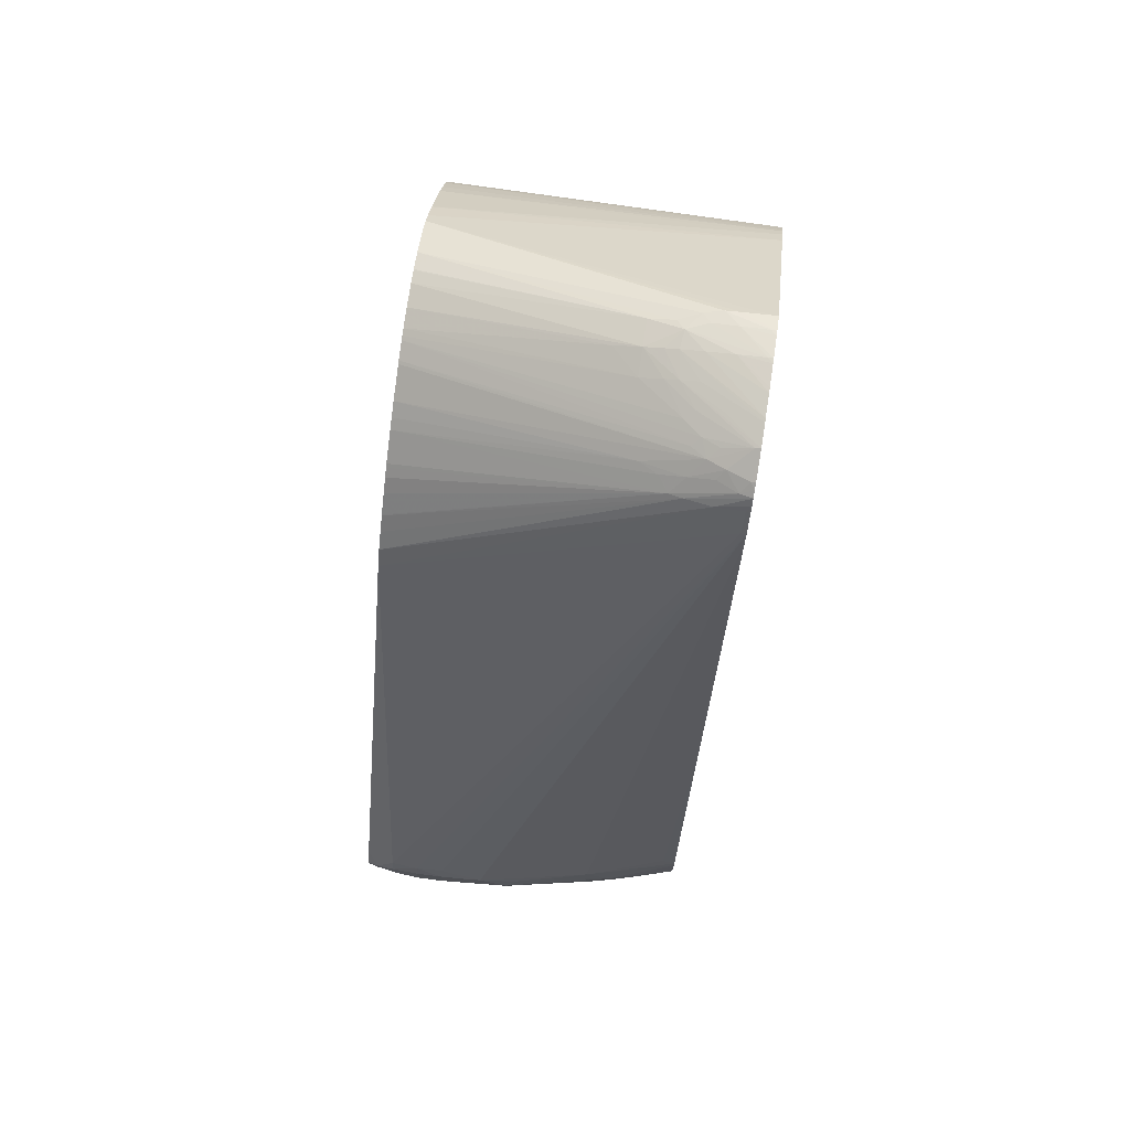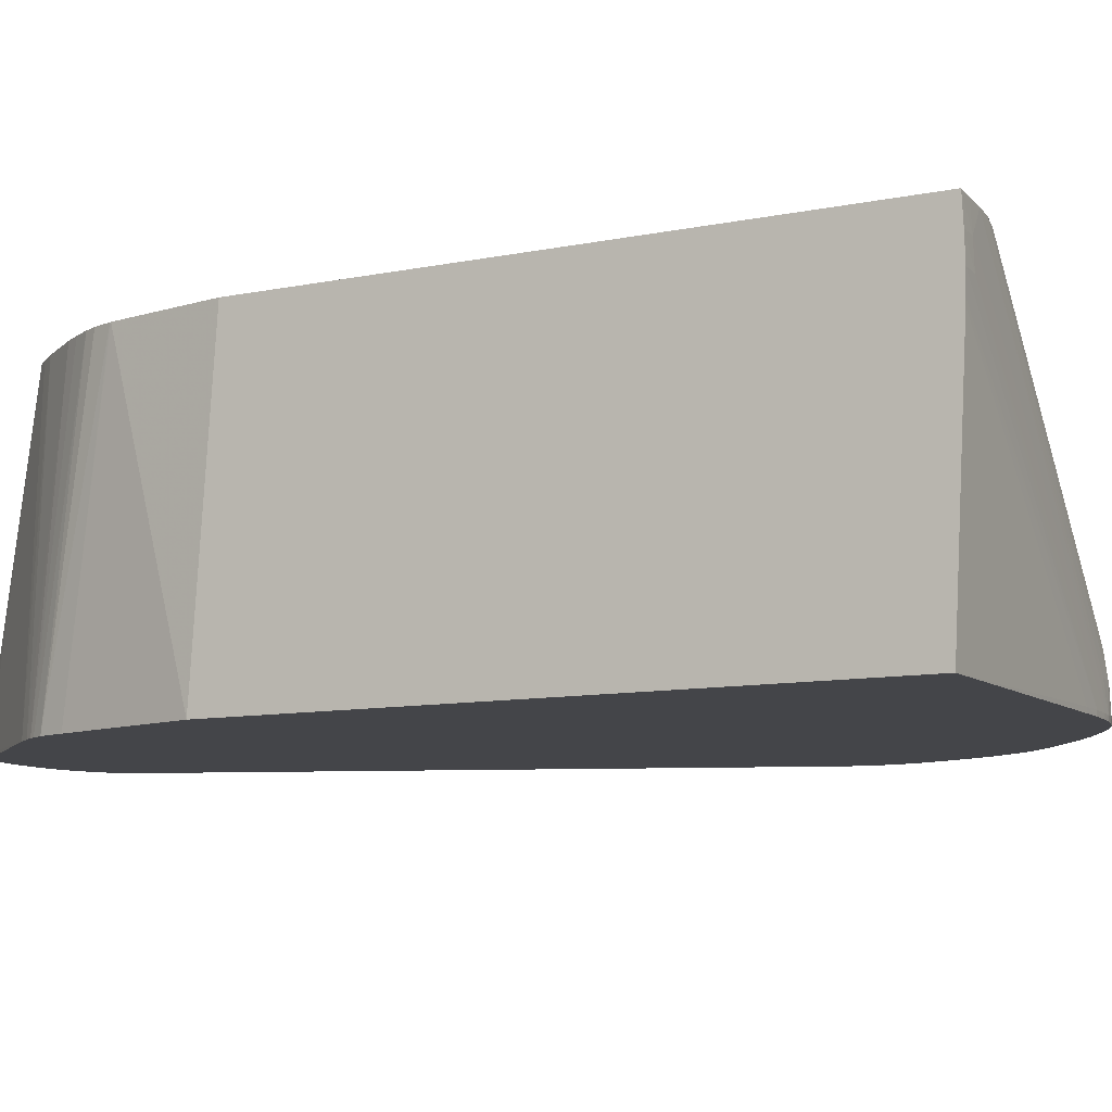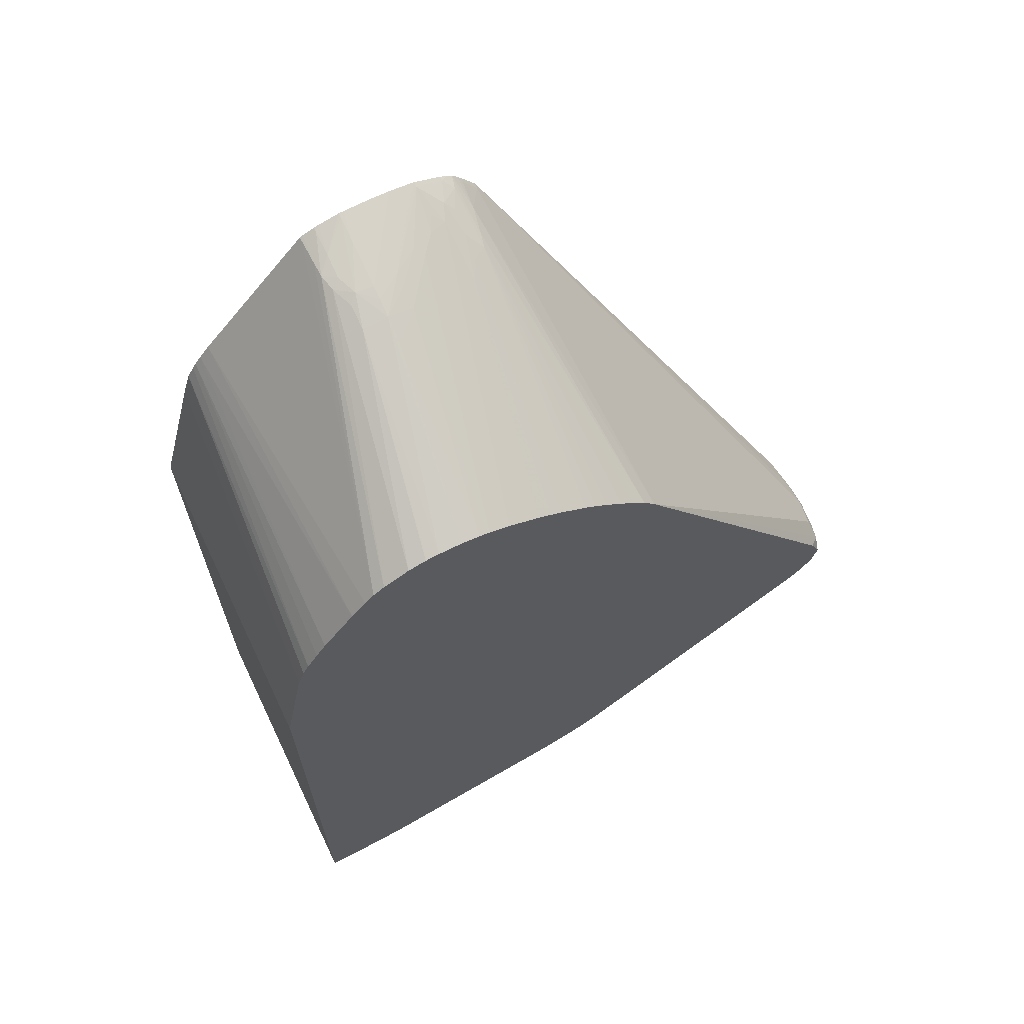
<metadata>
{"format":"obj","ext":"obj","renderer":"f3d","projection":"perspective","resolution":1024,"background":"white","views":[{"elev":78.9,"azim":98.6,"up":"+Y"},{"elev":-9.1,"azim":-60.9,"up":"+Z"},{"elev":67.1,"azim":-25.8,"up":"+Y"}]}
</metadata>
<code>
v 0.0008222 -0.01819 -0.006233
v 0.0008222 -0.01817 -0.007152
v 0.01424 -0.01722 -0.01766
v 0.00171 -0.01813 -0.006266
v 0.0008222 -0.01816 -0.005136
v 0.0008222 -0.01816 -0.007406
v 0.0131 -0.01727 -0.01766
v 0.01424 -0.01721 -0.01787
v 0.01522 -0.01713 -0.01787
v 0.01527 -0.01714 -0.01766
v 0.00171 -0.01809 -0.005126
v 0.0008222 -0.01811 -0.003988
v 0.0008222 -0.01761 -0.01787
v 0.0131 -0.01725 -0.01787
v 0.01533 -0.01712 -0.01787
v 0.01583 -0.01707 -0.01766
v 0.01512 -0.01711 -0.0168
v 0.002849 -0.0179 -0.003988
v 0.00171 -0.01801 -0.003941
v 0.0008222 -0.0181 -0.003941
v 0.0008222 0.008854 -0.01787
v 0.01579 -0.01706 -0.01787
v 0.01652 -0.01692 -0.01787
v 0.01652 -0.01693 -0.01766
v 0.01652 -0.01688 -0.01652
v 0.01545 -0.01705 -0.01646
v 0.003987 -0.01772 -0.003988
v 0.002849 -0.01789 -0.003941
v 0.0008222 0.007884 -0.003941
v 0.001796 0.0131 -0.003941
v 0.002567 0.01537 -0.01787
v 0.01744 -0.01663 -0.01787
v 0.01765 -0.01658 -0.01766
v 0.01765 -0.01652 -0.01652
v 0.01652 -0.01672 -0.01538
v 0.003987 -0.01771 -0.003941
v 0.00181 0.01315 -0.003941
v 0.002931 0.01658 -0.01787
v 0.01765 -0.01656 -0.01787
v 0.01856 -0.01614 -0.01787
v 0.01857 -0.01615 -0.01766
v 0.01851 -0.01612 -0.01652
v 0.01834 -0.01601 -0.01538
v 0.01765 -0.01634 -0.01538
v 0.01652 -0.01646 -0.01424
v 0.005129 -0.01744 -0.003941
v 0.002114 0.01404 -0.003941
v 0.003227 0.01712 -0.01787
v 0.002382 0.01461 -0.003941
v 0.002393 0.01464 -0.003941
v 0.01913 -0.0158 -0.01787
v 0.01914 -0.01581 -0.01766
v 0.01908 -0.01577 -0.01652
v 0.01891 -0.01564 -0.01538
v 0.01822 -0.01595 -0.01481
v 0.01762 -0.01609 -0.01435
v 0.005977 -0.01718 -0.003941
v 0.01722 -0.01601 -0.01347
v 0.01418 -0.01459 -0.003941
v 0.01407 -0.01463 -0.003941
v 0.01376 -0.01484 -0.004383
v 0.003381 0.01738 -0.01787
v 0.00286 0.01542 -0.003941
v 0.01995 -0.01529 -0.01787
v 0.01993 -0.01531 -0.01766
v 0.02061 -0.01488 -0.01766
v 0.02056 -0.01485 -0.01688
v 0.02002 -0.01515 -0.01651
v 0.02045 -0.01477 -0.01612
v 0.01973 -0.01507 -0.01538
v 0.01952 -0.01492 -0.01446
v 0.01879 -0.01537 -0.01425
v 0.01863 -0.01509 -0.0131
v 0.01668 -0.01338 -0.003941
v 0.0166 -0.01342 -0.003941
v 0.01607 -0.01374 -0.003941
v 0.01538 -0.01408 -0.003941
v 0.01424 -0.01457 -0.003941
v 0.003663 0.01778 -0.01787
v 0.003301 0.01612 -0.003941
v 0.02061 -0.01488 -0.01787
v 0.02118 -0.01446 -0.01766
v 0.02191 -0.01389 -0.01766
v 0.02179 -0.01379 -0.01652
v 0.021 -0.01443 -0.01651
v 0.02169 -0.01371 -0.01583
v 0.02112 -0.01402 -0.01542
v 0.0203 -0.01465 -0.01538
v 0.01935 -0.0148 -0.0137
v 0.01746 -0.01283 -0.003941
v 0.004662 0.01801 -0.003941
v 0.004699 0.01806 -0.003941
v 0.004115 0.01836 -0.01787
v 0.02115 -0.01447 -0.01787
v 0.02191 -0.01389 -0.01787
v 0.02248 -0.01342 -0.01787
v 0.02248 -0.01342 -0.01766
v 0.02236 -0.01332 -0.01652
v 0.02153 -0.01358 -0.01507
v 0.02304 -0.01275 -0.01652
v 0.0229 -0.01263 -0.01565
v 0.02222 -0.0131 -0.01536
v 0.02755 -0.00472 -0.003941
v 0.005339 0.01884 -0.003941
v 0.005353 0.01885 -0.003941
v 0.005743 0.0193 -0.003941
v 0.009028 0.02399 -0.01766
v 0.009022 0.024 -0.01787
v 0.02303 -0.01295 -0.01787
v 0.02315 -0.01285 -0.01766
v 0.02372 -0.01234 -0.01766
v 0.02361 -0.01224 -0.01652
v 0.02513 -0.01032 -0.01462
v 0.02815 -0.004221 -0.003941
v 0.02809 -0.004271 -0.003941
v 0.006236 0.01967 -0.003941
v 0.009096 0.02393 -0.01587
v 0.009068 0.02396 -0.01652
v 0.00915 0.02407 -0.01787
v 0.02315 -0.01285 -0.01787
v 0.02372 -0.01234 -0.01787
v 0.02431 -0.01177 -0.01787
v 0.02432 -0.01177 -0.01766
v 0.02422 -0.01167 -0.01652
v 0.02523 -0.01042 -0.01538
v 0.02616 -0.00907 -0.01386
v 0.02871 -0.003671 -0.003941
v 0.00736 0.02025 -0.003941
v 0.009273 0.02386 -0.01511
v 0.009665 0.02404 -0.01544
v 0.009685 0.02419 -0.01652
v 0.009685 0.02429 -0.01766
v 0.009685 0.0243 -0.01787
v 0.02488 -0.01118 -0.01787
v 0.02489 -0.01119 -0.01766
v 0.02478 -0.01112 -0.01652
v 0.02531 -0.01055 -0.01652
v 0.02623 -0.009154 -0.01462
v 0.02835 -0.005543 -0.009684
v 0.02872 -0.004846 -0.008544
v 0.0286 -0.004699 -0.007406
v 0.02871 -0.003679 -0.003988
v 0.02883 -0.003822 -0.005126
v 0.0294 -0.003037 -0.005126
v 0.0293 -0.002806 -0.003941
v 0.008134 0.02048 -0.003941
v 0.009685 0.02352 -0.0131
v 0.009665 0.02379 -0.01419
v 0.01003 0.02398 -0.01454
v 0.01082 0.02457 -0.01766
v 0.01082 0.0246 -0.01787
v 0.009896 0.02437 -0.01787
v 0.02524 -0.01072 -0.01787
v 0.02533 -0.01062 -0.01766
v 0.02588 -0.009809 -0.01652
v 0.02627 -0.009209 -0.01538
v 0.02843 -0.005636 -0.01082
v 0.02877 -0.004976 -0.009684
v 0.02913 -0.003985 -0.007406
v 0.02933 -0.002772 -0.003991
v 0.0295 -0.003175 -0.006266
v 0.0297 -0.002466 -0.005126
v 0.02965 -0.002344 -0.004371
v 0.02932 -0.002776 -0.003941
v 0.00818 0.02049 -0.003941
v 0.01082 0.02365 -0.0131
v 0.008726 0.02057 -0.003941
v 0.01082 0.02386 -0.01387
v 0.01082 0.02401 -0.01444
v 0.01082 0.02421 -0.01538
v 0.01082 0.02441 -0.01652
v 0.01104 0.02462 -0.01787
v 0.02532 -0.01061 -0.01787
v 0.02628 -0.009242 -0.01652
v 0.02846 -0.005657 -0.01196
v 0.02877 -0.005065 -0.01082
v 0.02926 -0.003985 -0.008544
v 0.02957 -0.003293 -0.007406
v 0.0299 -0.001706 -0.006266
v 0.02981 -0.001706 -0.005126
v 0.02974 -0.002604 -0.006266
v 0.02967 -0.001706 -0.004311
v 0.02957 -0.001706 -0.003941
v 0.02937 -0.002566 -0.003941
v 0.01082 0.02326 -0.01196
v 0.01196 0.02349 -0.0131
v 0.01196 0.0238 -0.01405
v 0.01196 0.02398 -0.01461
v 0.009717 0.02061 -0.003941
v 0.01196 0.02417 -0.01538
v 0.01328 0.0247 -0.01787
v 0.01312 0.0247 -0.01787
v 0.01217 0.0247 -0.01787
v 0.01196 0.02469 -0.01787
v 0.02593 -0.009624 -0.01787
v 0.02595 -0.00962 -0.01775
v 0.02625 -0.009196 -0.01743
v 0.02844 -0.005615 -0.0131
v 0.02874 -0.00509 -0.01196
v 0.0293 -0.003985 -0.009684
v 0.02959 -0.003289 -0.008544
v 0.02975 -0.002722 -0.007406
v 0.02987 -0.001706 -0.007406
v 0.02977 -0.0006728 -0.006266
v 0.02973 -0.0008155 -0.005126
v 0.02966 -0.001025 -0.004415
v 0.02956 -0.001504 -0.003941
v 0.009765 0.02061 -0.003941
v 0.01054 0.02054 -0.003941
v 0.01336 0.02387 -0.01496
v 0.01082 0.02049 -0.003941
v 0.01303 0.02405 -0.01535
v 0.01424 0.02456 -0.01766
v 0.01423 0.02462 -0.01787
v 0.0131 0.02437 -0.01652
v 0.02602 -0.009481 -0.01787
v 0.02622 -0.009141 -0.01787
v 0.028 -0.006261 -0.01424
v 0.02839 -0.005417 -0.01424
v 0.02869 -0.005044 -0.0131
v 0.02926 -0.003985 -0.01082
v 0.02958 -0.003112 -0.009684
v 0.02971 -0.002718 -0.008544
v 0.02965 -0.002545 -0.009684
v 0.02963 -0.002382 -0.01031
v 0.02963 -0.00223 -0.01031
v 0.02976 -0.001706 -0.008544
v 0.02967 -0.001021 -0.008544
v 0.02974 -0.0007987 -0.007406
v 0.02957 -0.000106 -0.006266
v 0.02948 -0.0002487 -0.005126
v 0.01886 0.01537 -0.003941
v 0.02912 -0.0005175 -0.003941
v 0.02913 -0.0005342 -0.003941
v 0.01398 0.024 -0.01572
v 0.01099 0.02045 -0.003941
v 0.01431 0.02415 -0.01643
v 0.01474 0.0239 -0.016
v 0.01506 0.02404 -0.01676
v 0.01541 0.02417 -0.01769
v 0.01541 0.02421 -0.01787
v 0.02639 -0.008768 -0.01787
v 0.02646 -0.00865 -0.01775
v 0.02733 -0.006828 -0.01707
v 0.02858 -0.004846 -0.01424
v 0.02914 -0.003985 -0.01196
v 0.02951 -0.002793 -0.01074
v 0.02896 -0.003985 -0.0131
v 0.02926 -0.002848 -0.01196
v 0.02852 -0.003226 -0.01498
v 0.02864 -0.002848 -0.01427
v 0.02857 -0.0021 -0.01391
v 0.02939 -0.001794 -0.01074
v 0.02952 -0.001471 -0.009883
v 0.02962 -0.00113 -0.009123
v 0.0295 -0.000232 -0.007406
v 0.01699 0.02257 -0.01787
v 0.01697 0.02254 -0.01766
v 0.01628 0.02313 -0.01652
v 0.01833 0.01606 -0.003941
v 0.01431 0.02378 -0.01535
v 0.01174 0.02026 -0.003941
v 0.01491 0.02284 -0.01355
v 0.01538 0.02335 -0.01538
v 0.01187 0.02022 -0.003941
v 0.01321 0.0197 -0.003941
v 0.01541 0.02373 -0.01643
v 0.01582 0.02384 -0.01733
v 0.01568 0.02407 -0.01787
v 0.02645 -0.008621 -0.01787
v 0.02699 -0.007403 -0.01766
v 0.02695 -0.007403 -0.01787
v 0.02728 -0.006635 -0.01766
v 0.02746 -0.006068 -0.01766
v 0.02828 -0.005065 -0.01533
v 0.0285 -0.004645 -0.01491
v 0.02872 -0.003985 -0.01424
v 0.02853 -0.003985 -0.01501
v 0.02766 -0.003767 -0.01787
v 0.0275 -0.002919 -0.01787
v 0.02842 -0.002466 -0.01467
v 0.02838 -0.003985 -0.01558
v 0.02811 -0.003985 -0.01652
v 0.02776 -0.003985 -0.01766
v 0.02769 -0.003985 -0.01787
v 0.029 -0.001706 -0.01196
v 0.02754 -0.002827 -0.01768
v 0.02742 -0.002642 -0.01787
v 0.02741 -0.002121 -0.01732
v 0.01723 0.022 -0.01787
v 0.0169 0.02269 -0.01787
v 0.01638 0.02341 -0.01787
v 0.01634 0.02341 -0.01769
v 0.01618 0.02366 -0.01787
v 0.01594 0.02393 -0.01787
v 0.01608 0.02291 -0.01538
v 0.01773 0.01663 -0.003941
v 0.01533 0.02295 -0.01435
v 0.01379 0.01942 -0.003941
v 0.01423 0.01919 -0.003941
v 0.01595 0.02278 -0.0148
v 0.02725 -0.006555 -0.01787
v 0.02744 -0.005992 -0.01787
v 0.02769 -0.005123 -0.01766
v 0.02763 -0.005123 -0.01787
v 0.02371 0.006364 -0.01787
v 0.01718 0.01714 -0.003941
v 0.0154 0.01851 -0.003941
v 0.01555 0.01841 -0.003941
v 0.01589 0.01818 -0.003941
v 0.01644 0.01775 -0.003941
v 0.01714 0.01717 -0.003941
f 178 202 181
f 171 194 172
f 173 195 196
f 173 196 197
f 173 197 174
f 174 197 198
f 174 198 175
f 175 198 199
f 175 199 176
f 171 193 194
f 176 200 177
f 177 200 178
f 178 200 201
f 178 201 202
f 179 181 202
f 176 199 200
f 169 192 170
f 170 192 193
f 162 180 163
f 162 178 181
f 162 181 179
f 163 180 182
f 163 182 183
f 163 183 184
f 163 184 164
f 170 193 171
f 166 185 186
f 166 187 188
f 166 188 168
f 166 189 185
f 168 188 169
f 169 190 191
f 169 191 192
f 169 188 190
f 166 186 187
f 166 167 189
f 188 213 214
f 179 203 204
f 196 216 217
f 196 217 197
f 197 217 218
f 197 218 198
f 198 218 219
f 198 219 220
f 198 220 199
f 199 220 221
f 199 221 200
f 200 221 201
f 201 221 222
f 201 222 223
f 201 223 202
f 162 179 180
f 202 223 203
f 195 216 196
f 191 215 214
f 190 215 191
f 188 215 190
f 179 204 205
f 179 205 180
f 180 205 206
f 180 206 182
f 182 206 183
f 183 206 207
f 185 189 208
f 179 202 203
f 185 208 209
f 186 210 187
f 186 209 211
f 186 211 210
f 187 210 212
f 187 212 188
f 188 212 213
f 188 214 215
f 185 209 186
f 161 178 162
f 138 157 139
f 159 178 161
f 128 147 148
f 128 148 129
f 129 148 149
f 129 149 130
f 130 150 131
f 130 149 150
f 131 150 151
f 131 151 152
f 131 152 132
f 132 152 133
f 134 153 135
f 135 153 154
f 135 154 155
f 135 155 137
f 135 137 136
f 128 146 147
f 127 141 142
f 127 144 145
f 127 143 144
f 203 223 224
f 117 133 118
f 118 133 119
f 122 134 135
f 122 135 123
f 123 135 136
f 123 136 124
f 137 155 156
f 124 136 125
f 125 137 138
f 125 138 126
f 126 138 139
f 126 139 140
f 126 140 141
f 126 141 127
f 127 142 143
f 125 136 137
f 160 163 164
f 137 156 138
f 139 157 140
f 149 170 171
f 149 171 150
f 150 171 172
f 150 172 151
f 153 173 154
f 154 173 174
f 154 174 155
f 155 174 156
f 156 174 175
f 156 175 157
f 157 175 176
f 157 176 158
f 158 176 177
f 158 177 178
f 158 178 159
f 149 169 170
f 149 168 169
f 149 166 168
f 147 167 166
f 140 157 158
f 140 158 159
f 140 159 144
f 140 144 143
f 140 143 141
f 141 143 142
f 144 160 145
f 138 156 157
f 144 159 161
f 144 162 163
f 144 163 160
f 145 160 164
f 146 165 147
f 147 166 149
f 147 149 148
f 147 165 167
f 144 161 162
f 203 224 225
f 245 276 248
f 203 226 227
f 252 289 290
f 252 290 286
f 253 286 254
f 254 286 255
f 255 286 290
f 255 290 257
f 255 257 256
f 257 291 258
f 258 291 292
f 258 292 293
f 258 293 259
f 259 293 294
f 259 294 295
f 259 295 296
f 259 296 260
f 252 288 289
f 252 287 288
f 252 280 287
f 252 281 280
f 245 248 246
f 246 248 247
f 248 277 249
f 248 276 277
f 249 277 278
f 249 278 250
f 250 279 280
f 260 296 297
f 250 280 281
f 250 252 251
f 250 278 282
f 250 282 283
f 250 283 284
f 250 284 285
f 250 285 279
f 252 286 253
f 250 281 252
f 117 132 133
f 263 298 264
f 263 299 300
f 283 305 284
f 284 305 285
f 288 306 289
f 289 306 290
f 292 294 293
f 296 301 307
f 296 307 297
f 298 300 301
f 300 308 301
f 301 308 309
f 301 309 310
f 301 310 311
f 301 311 312
f 301 312 307
f 303 305 304
f 282 305 283
f 282 304 305
f 280 288 287
f 276 304 282
f 263 300 298
f 264 268 267
f 264 298 301
f 264 301 268
f 268 295 269
f 268 301 296
f 268 296 295
f 263 266 299
f 270 272 271
f 273 302 303
f 273 303 274
f 274 303 276
f 274 276 275
f 276 282 278
f 276 278 277
f 276 303 304
f 272 302 273
f 203 225 226
f 245 275 276
f 244 274 275
f 214 240 241
f 217 242 243
f 217 243 218
f 218 243 219
f 219 244 245
f 219 245 220
f 219 243 244
f 220 245 246
f 220 246 221
f 221 246 222
f 222 246 247
f 222 247 225
f 222 225 224
f 222 224 223
f 225 247 248
f 213 240 214
f 213 239 240
f 213 238 239
f 213 237 238
f 203 227 228
f 203 228 229
f 203 229 204
f 204 229 230
f 204 230 205
f 205 230 231
f 205 231 206
f 225 248 249
f 206 231 232
f 206 233 234
f 206 234 207
f 210 235 212
f 210 211 236
f 210 236 235
f 212 235 213
f 213 235 237
f 206 232 233
f 244 275 245
f 225 249 226
f 226 251 252
f 238 261 262
f 238 262 265
f 238 265 266
f 238 266 263
f 239 264 267
f 239 267 268
f 239 268 240
f 240 268 269
f 240 269 241
f 242 270 243
f 243 270 271
f 243 271 244
f 244 271 272
f 244 272 273
f 244 273 274
f 238 264 239
f 238 263 264
f 236 262 261
f 235 238 237
f 226 252 253
f 226 253 254
f 226 254 255
f 226 255 227
f 227 255 228
f 228 255 256
f 228 256 229
f 226 250 251
f 229 256 230
f 230 257 258
f 230 258 231
f 231 258 232
f 232 258 259
f 232 259 260
f 235 236 261
f 235 261 238
f 230 256 257
f 117 131 132
f 226 249 250
f 117 129 130
f 18 27 36
f 18 36 28
f 18 28 19
f 18 26 27
f 19 28 36
f 19 36 46
f 19 46 57
f 19 57 60
f 19 60 59
f 19 59 78
f 19 78 77
f 19 77 76
f 19 76 75
f 19 75 74
f 19 74 90
f 17 26 18
f 16 26 17
f 16 25 26
f 16 24 25
f 8 39 32
f 8 32 23
f 8 23 22
f 8 22 15
f 8 15 9
f 9 15 16
f 9 16 10
f 19 90 103
f 10 16 17
f 11 18 19
f 11 19 12
f 11 17 18
f 12 19 20
f 15 22 16
f 16 22 23
f 16 23 24
f 10 17 11
f 8 40 39
f 19 103 115
f 19 114 127
f 19 265 262
f 19 262 236
f 19 236 211
f 19 211 209
f 19 209 208
f 19 208 189
f 19 189 167
f 19 167 165
f 19 165 146
f 19 146 128
f 19 128 116
f 19 116 106
f 19 106 105
f 19 105 104
f 19 104 92
f 19 266 265
f 19 299 266
f 19 300 299
f 19 308 300
f 19 127 145
f 19 145 164
f 19 164 184
f 19 184 183
f 19 183 207
f 19 207 234
f 19 234 233
f 19 115 114
f 19 233 232
f 19 260 297
f 19 297 307
f 19 307 312
f 19 312 311
f 19 311 310
f 19 310 309
f 19 309 308
f 19 232 260
f 19 92 91
f 8 51 40
f 8 81 64
f 7 14 8
f 7 13 14
f 8 14 13
f 8 13 21
f 8 21 31
f 8 31 38
f 8 38 48
f 8 48 62
f 8 62 79
f 8 79 93
f 8 93 108
f 8 108 119
f 8 119 133
f 8 133 152
f 8 152 151
f 6 13 7
f 5 11 12
f 4 11 5
f 3 10 4
f 117 130 131
f 1 2 3
f 1 3 4
f 1 4 5
f 1 5 12
f 1 12 20
f 1 20 29
f 8 151 172
f 1 29 21
f 1 13 6
f 1 6 2
f 2 6 3
f 3 6 7
f 3 7 8
f 3 8 9
f 3 9 10
f 1 21 13
f 8 64 51
f 8 172 194
f 8 193 192
f 8 270 242
f 8 242 217
f 8 217 216
f 8 216 195
f 8 195 173
f 8 173 153
f 8 153 134
f 8 134 122
f 8 122 121
f 8 121 120
f 8 120 109
f 8 109 96
f 8 96 95
f 8 95 94
f 8 94 81
f 8 272 270
f 8 302 272
f 8 303 302
f 8 305 303
f 8 192 191
f 8 191 214
f 8 214 241
f 8 241 269
f 8 269 295
f 8 295 294
f 8 294 292
f 8 194 193
f 8 292 291
f 8 257 290
f 8 290 306
f 8 306 288
f 8 288 280
f 8 280 279
f 8 279 285
f 8 285 305
f 8 291 257
f 19 91 80
f 4 10 11
f 19 63 50
f 82 94 95
f 82 95 83
f 83 95 96
f 83 96 97
f 83 97 98
f 83 98 84
f 84 86 85
f 84 98 86
f 86 99 87
f 86 98 100
f 86 100 101
f 86 101 102
f 86 102 99
f 87 99 90
f 87 90 88
f 81 94 82
f 79 92 93
f 79 91 92
f 79 80 91
f 66 82 67
f 67 82 83
f 67 83 84
f 67 84 85
f 67 85 69
f 67 69 68
f 69 85 86
f 88 90 89
f 69 86 87
f 69 88 70
f 70 88 71
f 71 88 89
f 71 89 72
f 72 89 73
f 73 89 74
f 74 89 90
f 69 87 88
f 66 81 82
f 90 99 103
f 93 104 105
f 107 119 108
f 109 120 110
f 110 120 111
f 111 120 121
f 111 121 122
f 111 123 124
f 111 124 112
f 112 124 113
f 113 124 125
f 113 125 126
f 113 126 127
f 113 127 114
f 116 128 129
f 19 80 63
f 116 129 117
f 107 118 119
f 106 118 107
f 106 117 118
f 106 116 117
f 93 105 106
f 93 106 107
f 93 107 108
f 96 109 110
f 96 110 97
f 97 110 100
f 97 100 98
f 92 104 93
f 99 102 103
f 100 111 112
f 100 112 101
f 101 112 113
f 101 113 114
f 101 114 115
f 101 115 103
f 101 103 102
f 100 110 111
f 65 81 66
f 111 122 123
f 62 80 79
f 33 40 41
f 33 41 34
f 34 41 42
f 34 42 43
f 34 43 44
f 34 44 35
f 35 44 45
f 35 45 46
f 35 46 36
f 37 47 38
f 38 47 49
f 38 49 50
f 38 50 48
f 40 51 52
f 40 52 41
f 33 39 40
f 32 39 33
f 31 37 38
f 30 37 31
f 19 49 47
f 64 81 65
f 19 50 49
f 19 47 37
f 19 37 30
f 19 30 29
f 19 29 20
f 41 52 42
f 21 30 31
f 24 32 33
f 24 33 25
f 25 33 34
f 25 34 35
f 25 35 36
f 25 36 26
f 26 36 27
f 23 32 24
f 42 52 53
f 21 29 30
f 43 53 54
f 54 68 69
f 54 69 70
f 54 70 55
f 55 70 71
f 55 71 72
f 55 72 73
f 55 73 74
f 53 68 54
f 55 74 75
f 55 76 77
f 58 78 59
f 56 77 78
f 56 78 58
f 62 63 80
f 57 61 60
f 42 53 43
f 55 75 76
f 53 67 68
f 55 77 56
f 53 66 67
f 43 55 44
f 44 56 45
f 45 57 46
f 45 56 58
f 45 58 59
f 45 59 60
f 45 60 61
f 44 55 56
f 43 54 55
f 48 50 62
f 53 65 66
f 50 63 62
f 51 64 52
f 52 64 65
f 52 65 53
f 45 61 57

</code>
